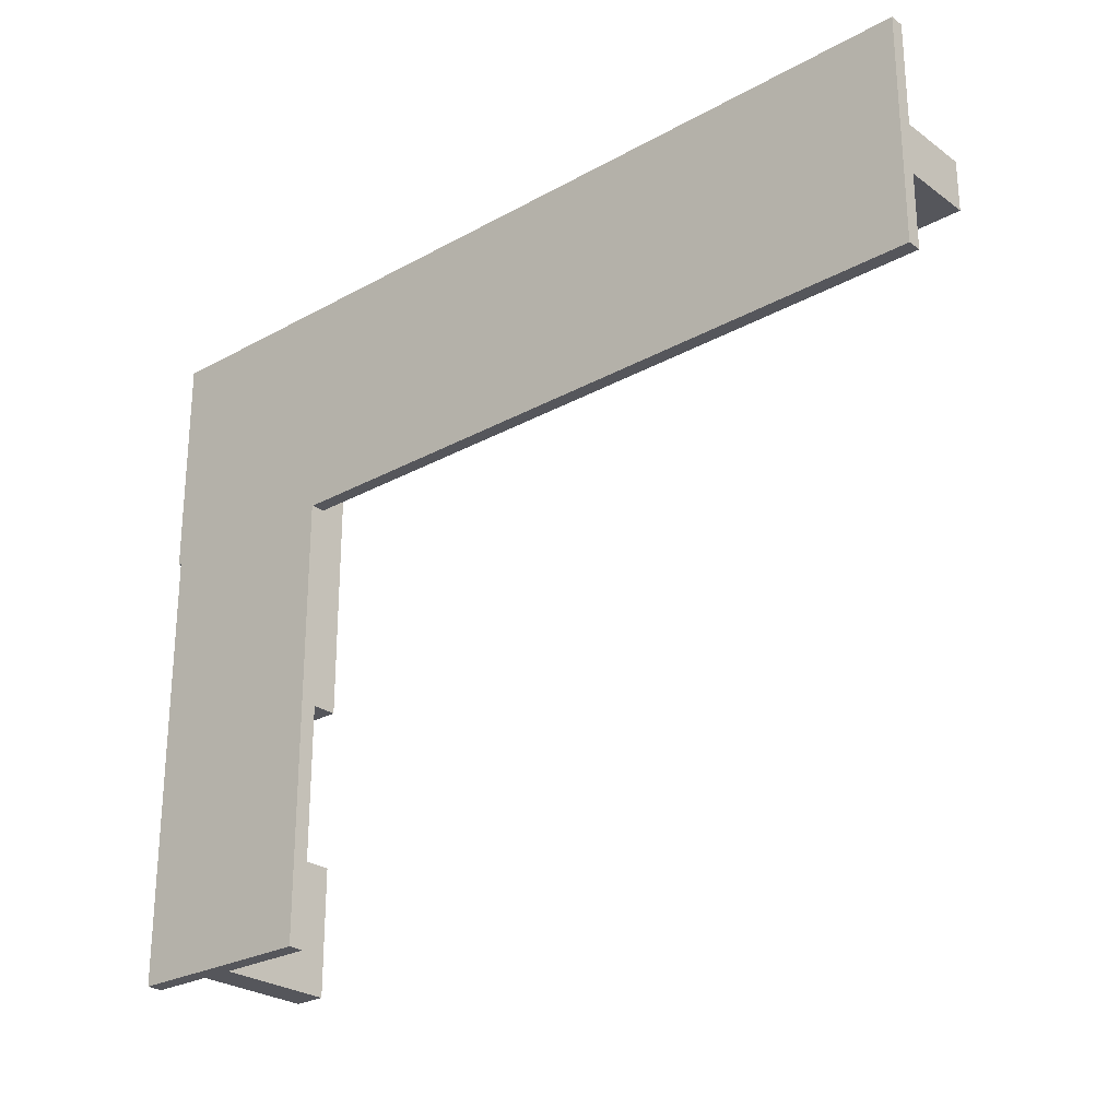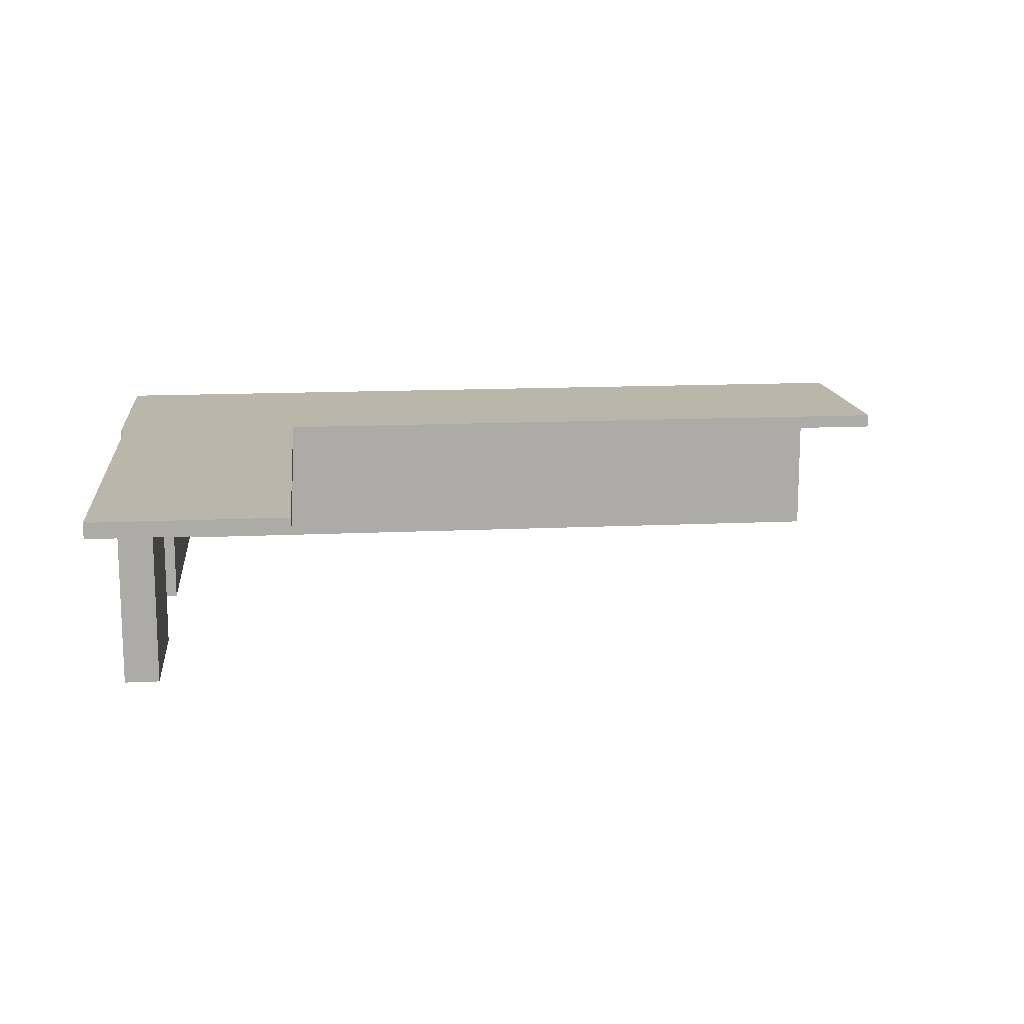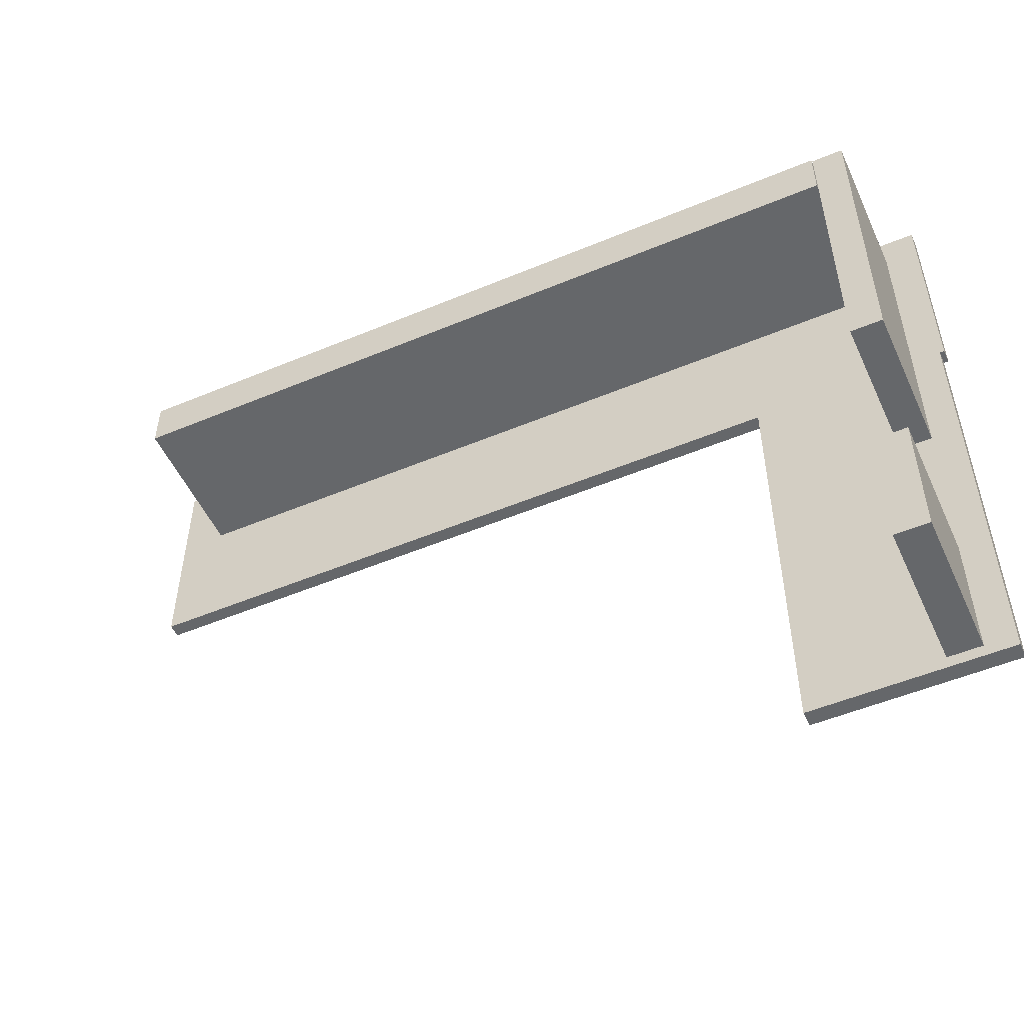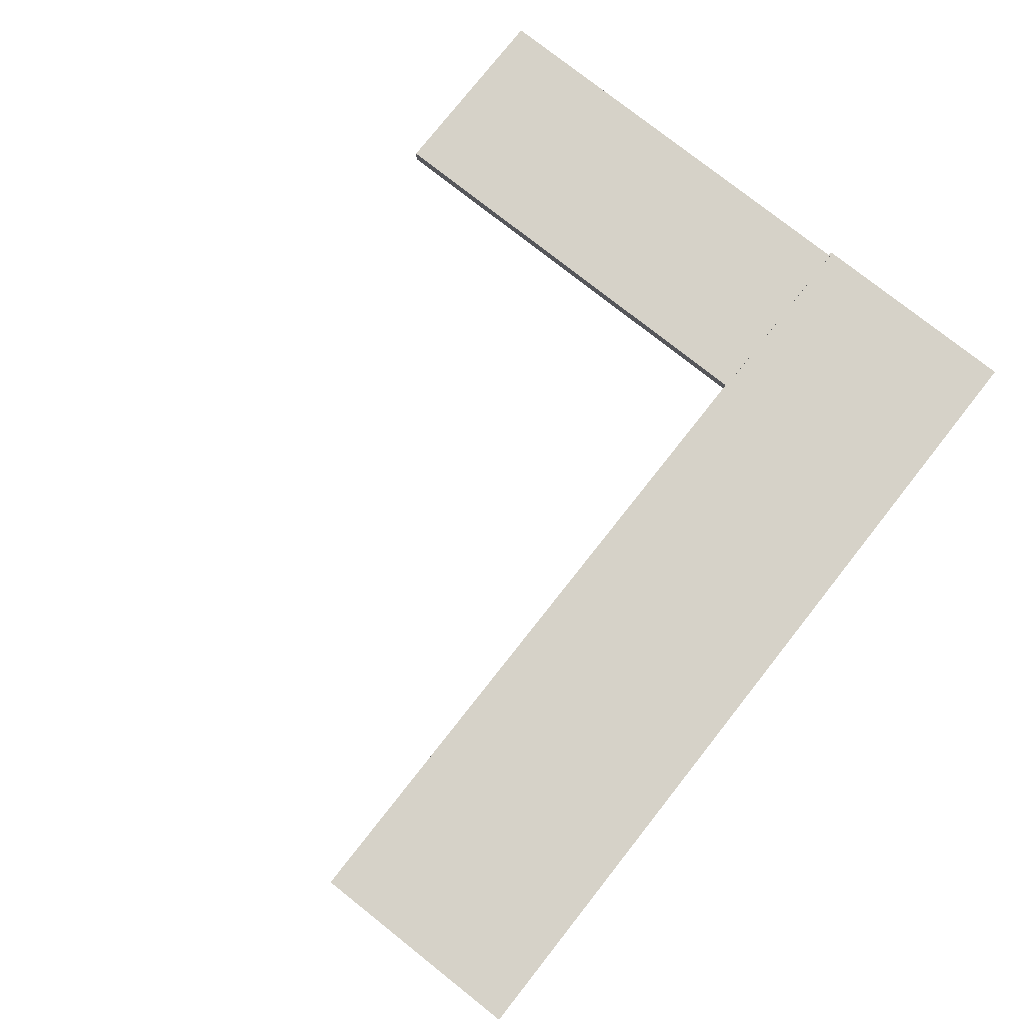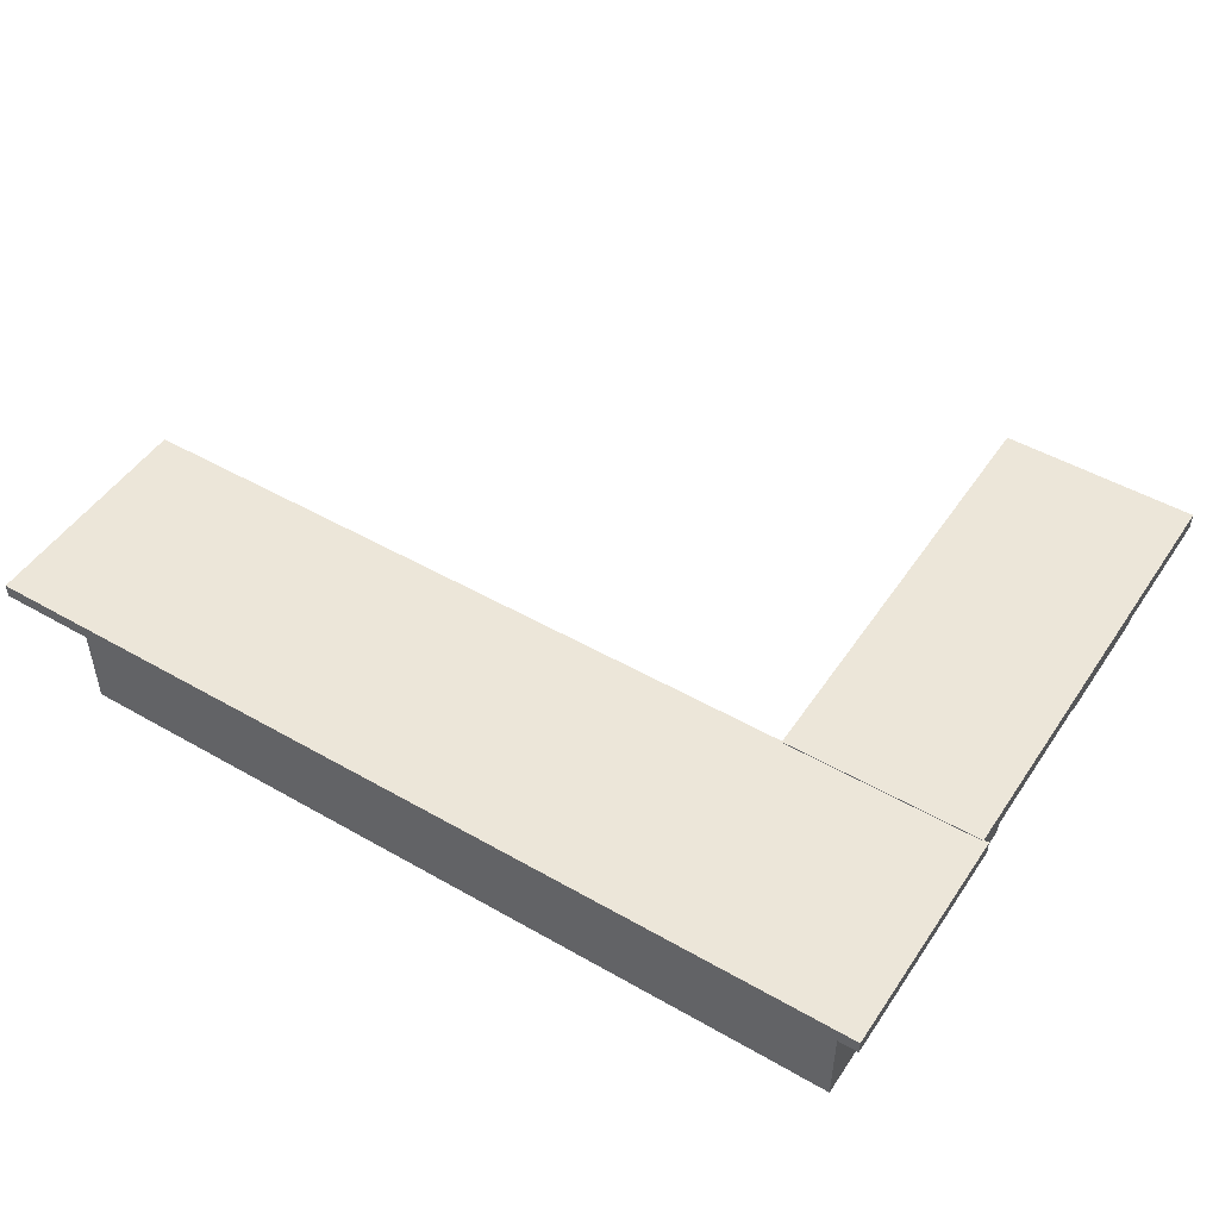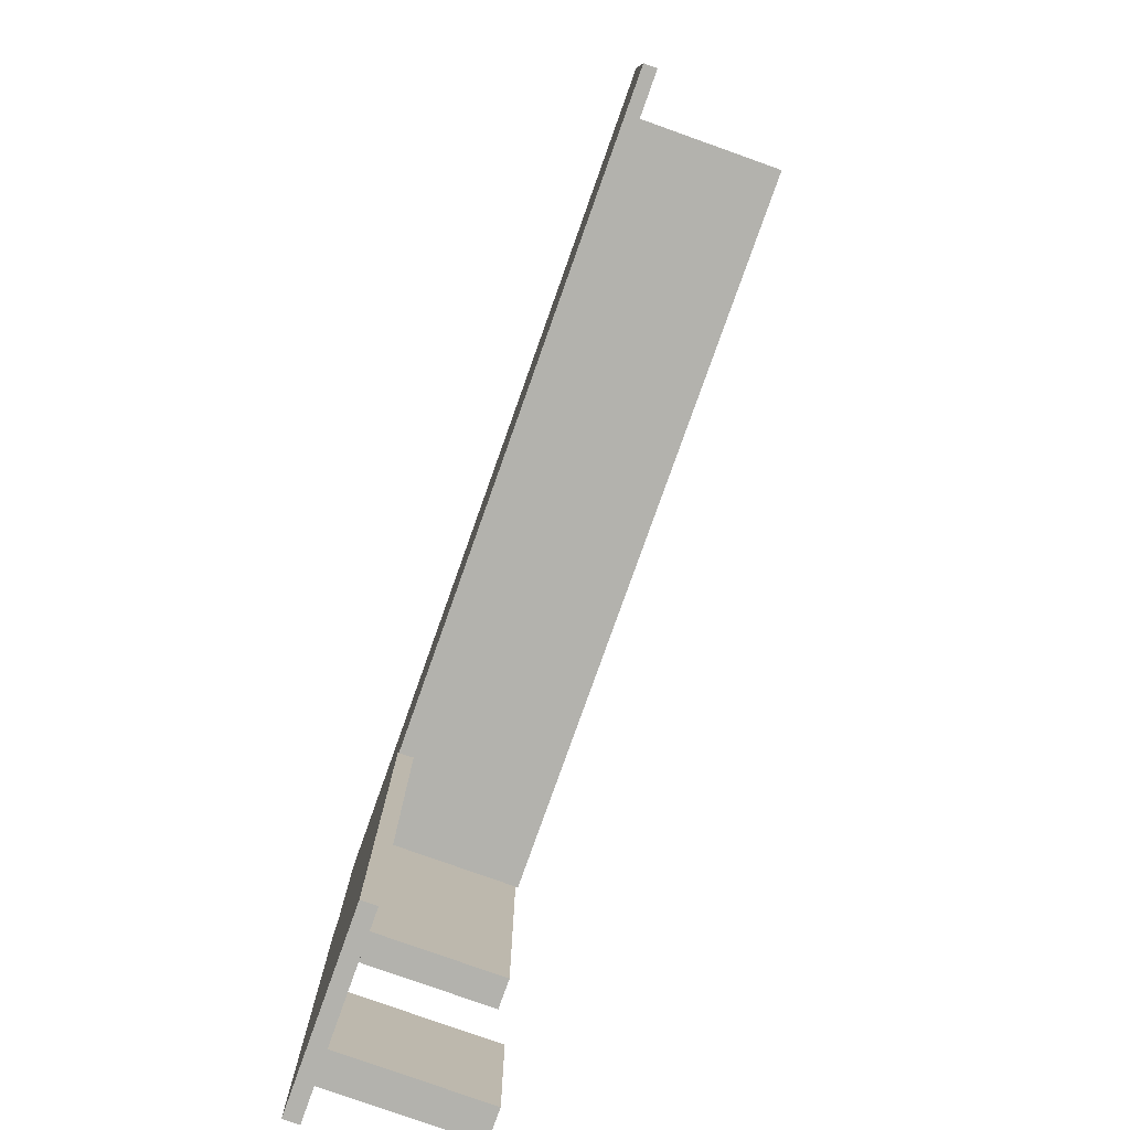
<metadata>
{"format":"obj","ext":"obj","renderer":"f3d","projection":"perspective","resolution":1024,"background":"white","views":[{"elev":-26.2,"azim":-138.7,"up":"+Z"},{"elev":13.9,"azim":173.9,"up":"+Y"},{"elev":-52.0,"azim":24.3,"up":"+Z"},{"elev":78.0,"azim":-51.7,"up":"+Y"},{"elev":48.9,"azim":32.5,"up":"+Y"},{"elev":-79.4,"azim":-109.6,"up":"+Z"}]}
</metadata>
<code>
g default
v 2.954 0.0213 -1.712
v 3.195 0.0213 -1.712
v 2.954 1.195 -1.712
v 3.195 1.195 -1.712
v 2.954 1.195 -4.155
v 3.195 1.195 -4.155
v 2.954 0.0213 -4.155
v 3.195 0.0213 -4.155
g pCube2
f 1 2 4 3
f 3 4 6 5
f 5 6 8 7
f 7 8 2 1
f 2 8 6 4
f 7 1 3 5
g default
v -3.305 1.154 -1.444
v 3.449 1.154 -1.444
v -3.305 1.259 -1.444
v 3.449 1.259 -1.444
v -3.305 1.259 -3.162
v 3.449 1.259 -3.162
v -3.305 1.154 -3.162
v 3.449 1.154 -3.162
g pCube3
f 9 10 12 11
f 11 12 14 13
f 13 14 16 15
f 15 16 10 9
f 10 16 14 12
f 15 9 11 13
g default
v 2.936 0.03012 -5.426
v 3.186 0.03012 -5.426
v 2.936 1.202 -5.426
v 3.186 1.202 -5.426
v 2.936 1.202 -6.426
v 3.186 1.202 -6.426
v 2.936 0.03012 -6.426
v 3.186 0.03012 -6.426
g pCube4
f 17 18 20 19
f 19 20 22 21
f 21 22 24 23
f 23 24 18 17
f 18 24 22 20
f 23 17 19 21
g default
v 1.942 1.146 -3.15
v 3.414 1.146 -3.15
v 1.942 1.267 -3.15
v 3.414 1.267 -3.15
v 1.942 1.267 -6.518
v 3.414 1.267 -6.518
v 1.942 1.146 -6.518
v 3.414 1.146 -6.518
g pCube5
f 25 26 28 27
f 27 28 30 29
f 29 30 32 31
f 31 32 26 25
f 26 32 30 28
f 31 25 27 29
g default
v -2.951 0.00205 -1.724
v 2.951 0.00205 -1.724
v -2.951 1.151 -1.724
v 2.951 1.151 -1.724
v -2.951 1.151 -2.12
v 2.951 1.151 -2.12
v -2.951 0.00205 -2.12
v 2.951 0.00205 -2.12
g pasted__pCube1 group
f 33 34 36 35
f 35 36 38 37
f 37 38 40 39
f 39 40 34 33
f 34 40 38 36
f 39 33 35 37

</code>
